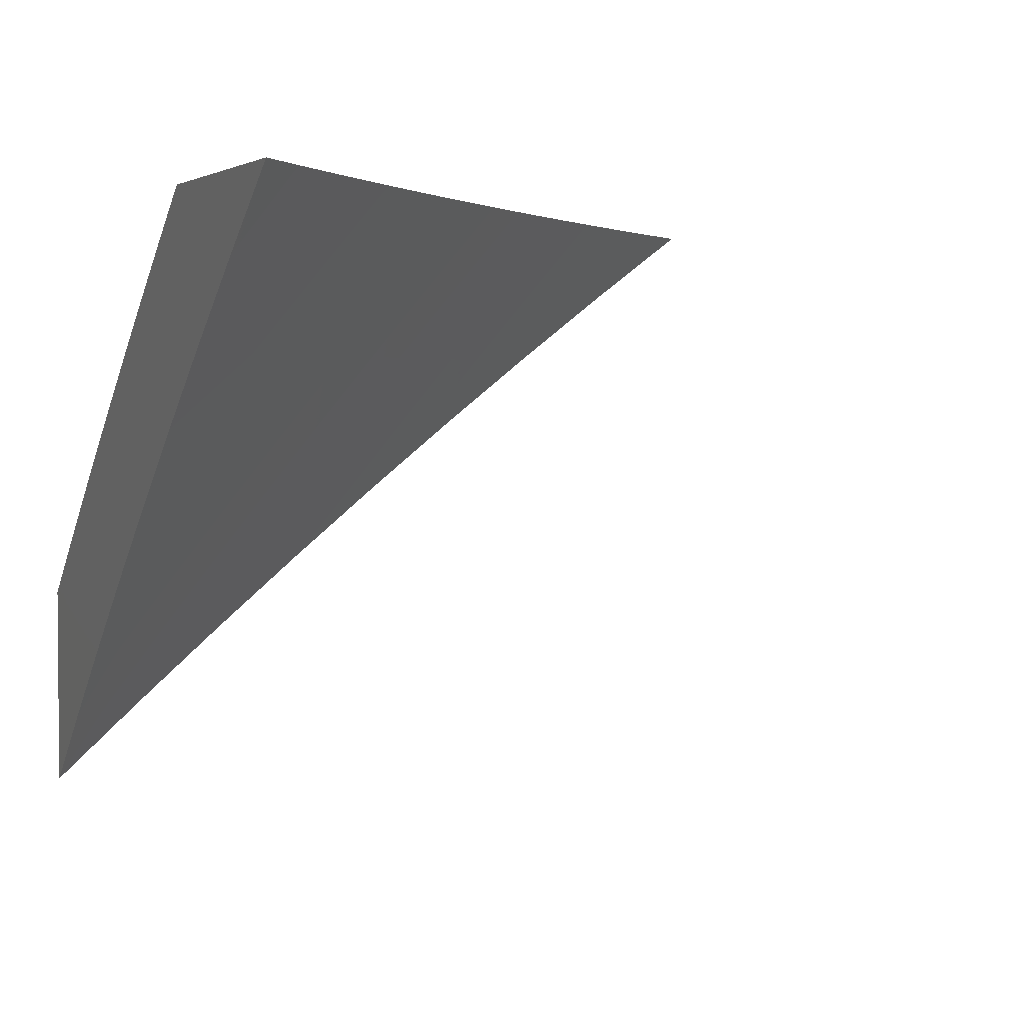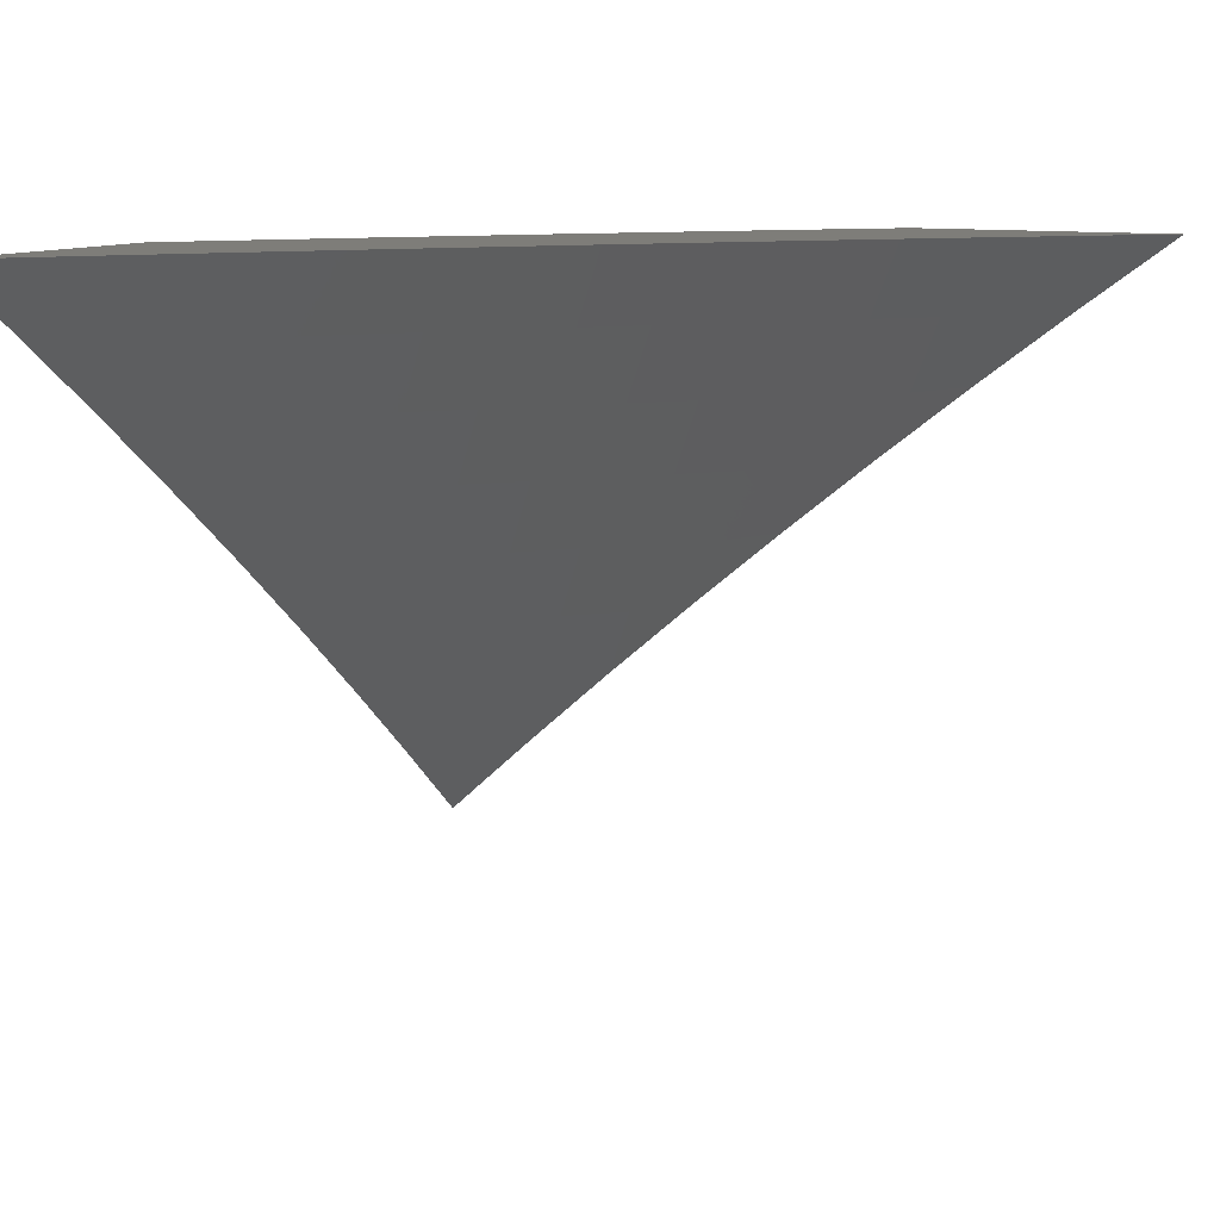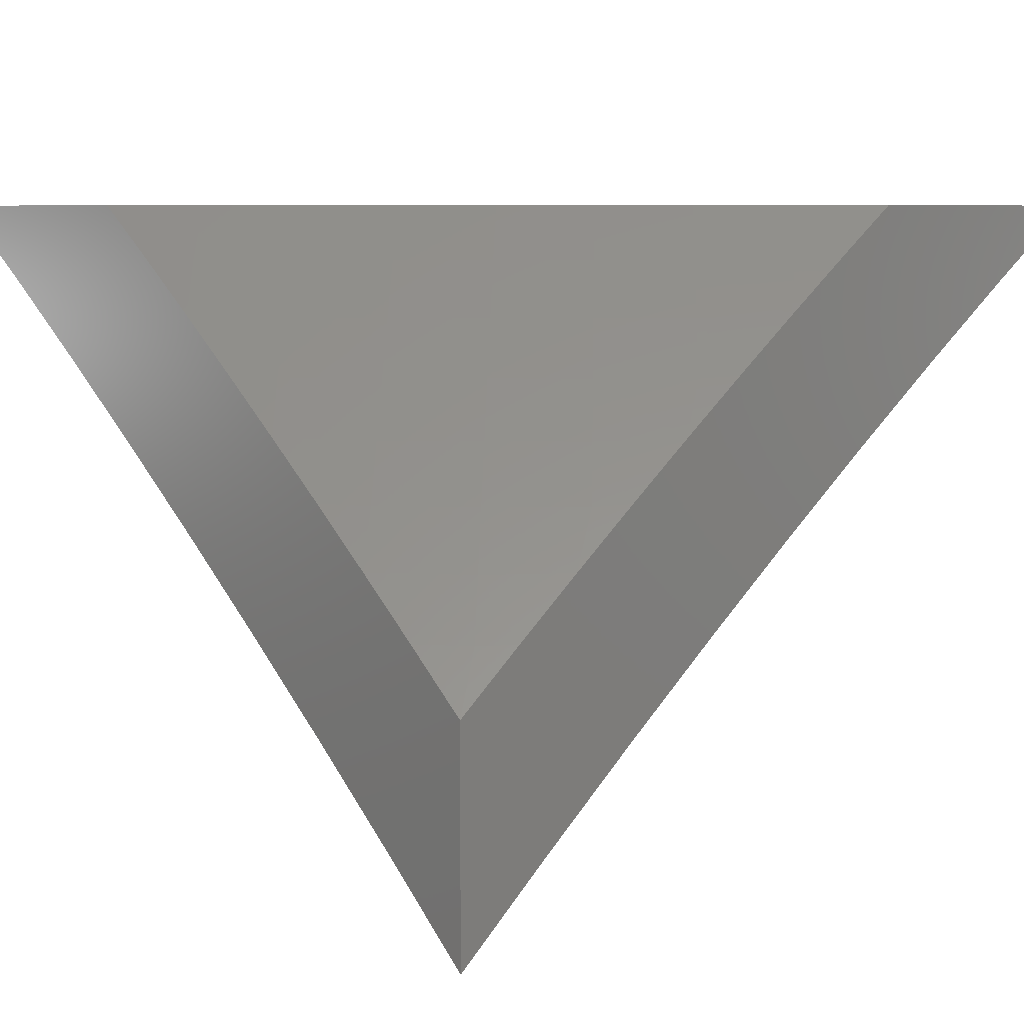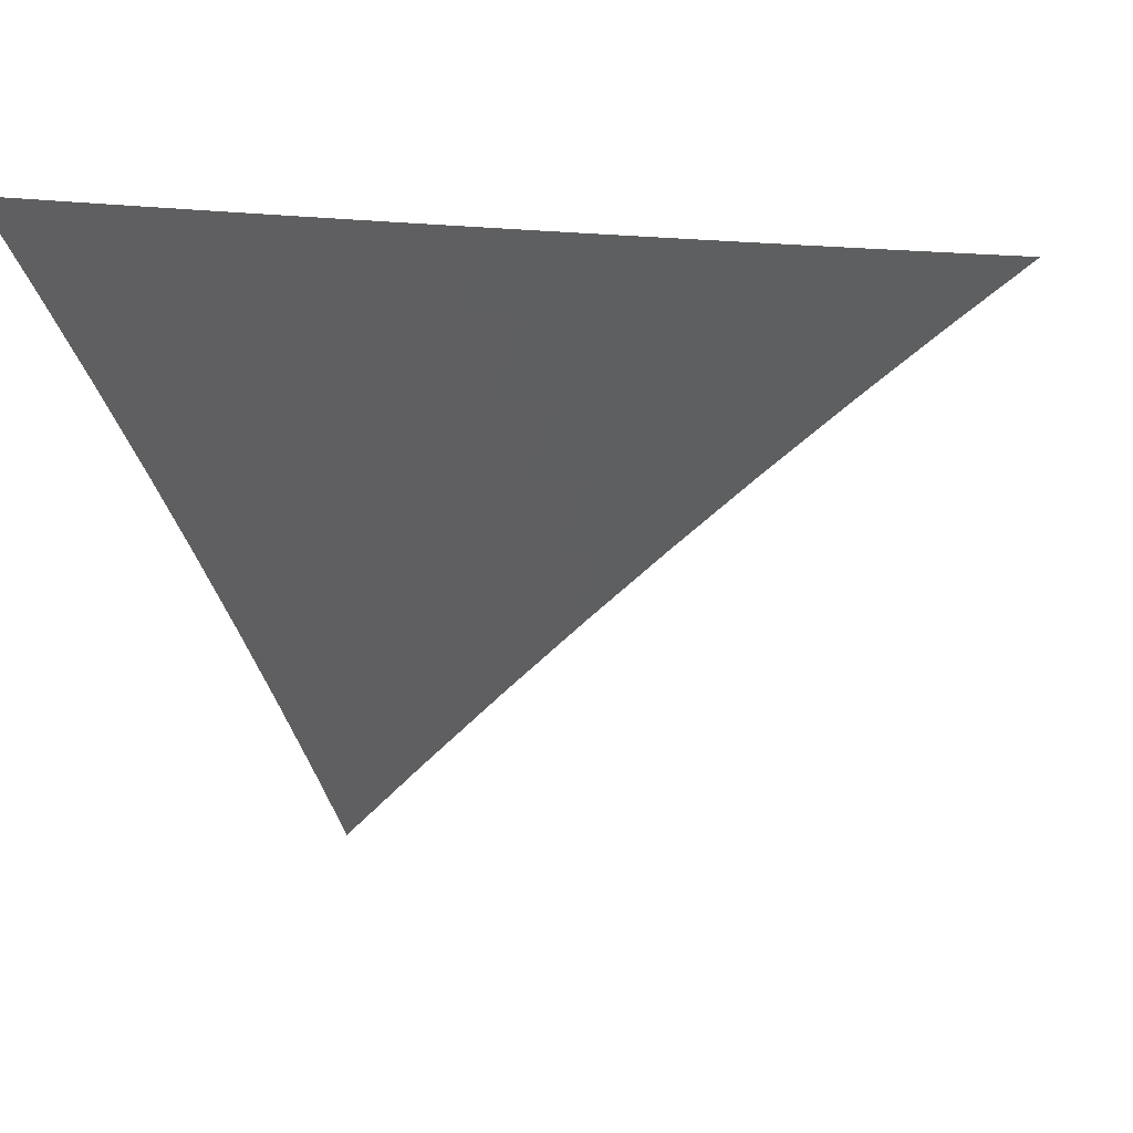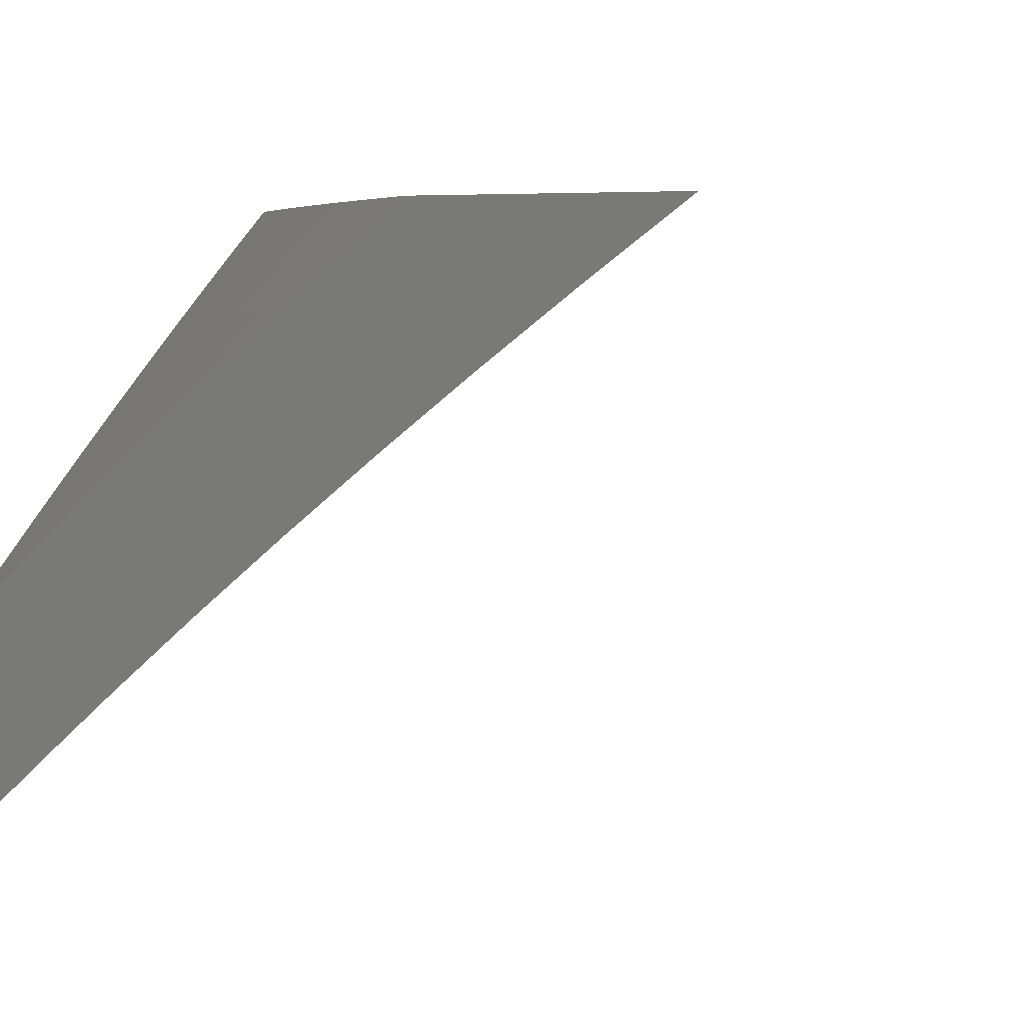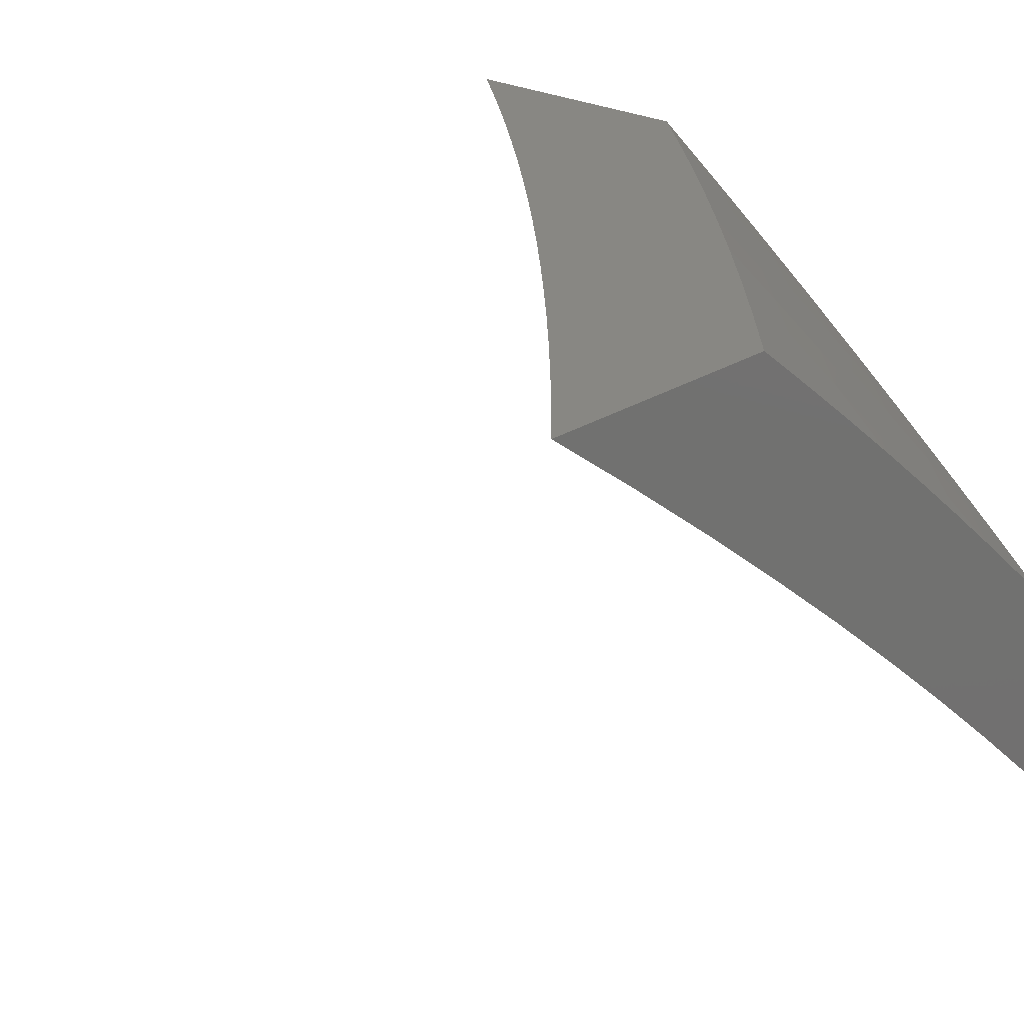
<metadata>
{"format":"stl","ext":"stl","renderer":"f3d","projection":"perspective","resolution":1024,"background":"white","views":[{"elev":2.9,"azim":67.2,"up":"+Z"},{"elev":10.4,"azim":116.1,"up":"+Z"},{"elev":6.9,"azim":-42.1,"up":"+Z"},{"elev":1.3,"azim":107.4,"up":"+Z"},{"elev":6.0,"azim":31.0,"up":"+Z"},{"elev":24.3,"azim":-136.7,"up":"+Z"}]}
</metadata>
<code>
# stl→obj: 131 verts, 258 faces
v -5.462 -6 8
v -5.532 -5.939 8
v -5.531 -6 7.95
v -5.563 -5.972 7.948
v -5.599 -6 7.898
v -5.633 -5.91 7.948
v -5.665 -5.943 7.896
v -5.702 -5.846 7.948
v -5.734 -5.879 7.896
v -5.77 -5.782 7.948
v -5.802 -5.815 7.896
v -5.837 -5.717 7.948
v -5.87 -5.75 7.896
v -5.903 -5.652 7.948
v -5.937 -5.683 7.896
v -6 -5.618 7.898
v -6 -5.682 7.846
v -5.601 -5.876 8
v -5.669 -5.813 8
v -5.737 -5.749 8
v -5.804 -5.685 8
v -5.87 -5.619 8
v -5.935 -5.553 8
v -5.969 -5.585 7.948
v -6 -5.552 7.949
v -6 -5.486 8
v -5.97 -5.715 7.844
v -6 -5.747 7.794
v -5.903 -5.782 7.844
v -5.935 -5.814 7.792
v -5.867 -5.88 7.792
v -5.899 -5.912 7.739
v -5.829 -5.977 7.739
v -5.868 -6 7.688
v -5.802 -6 7.741
v -6 -5.811 7.741
v -5.968 -5.845 7.739
v -5.931 -5.943 7.686
v -5.934 -6 7.634
v -5.962 -5.975 7.633
v -6 -6 7.579
v -6 -5.937 7.634
v -6 -5.874 7.688
v -5.798 -5.945 7.792
v -5.735 -6 7.794
v -5.766 -5.912 7.844
v -5.696 -5.976 7.844
v -5.667 -6 7.847
v -5.835 -5.847 7.844
v -6 -5.218 8
v -5.952 -5.27 8
v -6 -5.319 7.925
v -5.904 -5.322 8
v -5.956 -5.369 7.923
v -5.907 -5.421 7.923
v -6 -5.42 7.849
v -5.959 -5.469 7.845
v -6 -5.519 7.772
v -5.908 -5.52 7.845
v -5.959 -5.568 7.767
v -5.908 -5.62 7.767
v -6 -5.618 7.693
v -5.958 -5.667 7.687
v -6 -5.715 7.613
v -5.906 -5.719 7.687
v -5.955 -5.766 7.608
v -5.902 -5.818 7.608
v -6 -5.811 7.531
v -5.95 -5.865 7.527
v -6 -5.906 7.449
v -5.997 -5.912 7.446
v -6 -6 7.365
v -5.943 -5.964 7.446
v -5.901 -6 7.449
v -5.896 -5.917 7.527
v -5.842 -5.968 7.527
v -5.848 -5.869 7.608
v -5.795 -5.92 7.608
v -5.8 -5.821 7.687
v -5.747 -5.871 7.687
v -5.752 -5.772 7.767
v -5.699 -5.822 7.767
v -5.703 -5.723 7.845
v -5.65 -5.773 7.845
v -5.653 -5.674 7.923
v -5.601 -5.723 7.923
v -5.603 -5.624 8
v -5.552 -5.672 8
v -5.855 -5.373 8
v -5.857 -5.473 7.923
v -5.858 -5.572 7.845
v -5.856 -5.671 7.767
v -5.853 -5.77 7.687
v -5.805 -5.424 8
v -5.807 -5.524 7.923
v -5.807 -5.623 7.845
v -5.804 -5.722 7.767
v -5.755 -5.475 8
v -5.756 -5.574 7.923
v -5.755 -5.673 7.845
v -5.705 -5.525 8
v -5.705 -5.624 7.923
v -5.655 -5.574 8
v -5.549 -5.771 7.923
v -5.5 -5.721 8
v -5.496 -5.82 7.923
v -5.447 -5.768 8
v -5.443 -5.867 7.923
v -5.395 -5.816 8
v -5.389 -5.915 7.923
v -5.341 -5.862 8
v -5.335 -5.961 7.923
v -5.288 -5.909 8
v -5.285 -6 7.926
v -5.233 -5.955 8
v -5.179 -6 8
v -5.391 -6 7.85
v -5.436 -5.966 7.845
v -5.495 -6 7.772
v -5.49 -5.919 7.845
v -5.537 -5.97 7.767
v -5.544 -5.871 7.845
v -5.592 -5.921 7.767
v -5.597 -5.822 7.845
v -5.646 -5.872 7.767
v -5.598 -6 7.694
v -5.639 -5.971 7.687
v -5.7 -6 7.614
v -5.693 -5.921 7.687
v -5.74 -5.97 7.608
v -5.801 -6 7.532
f 1 2 3
f 3 2 4
f 3 4 5
f 5 4 6
f 5 6 7
f 7 6 8
f 7 8 9
f 9 8 10
f 9 10 11
f 11 10 12
f 11 12 13
f 13 12 14
f 13 14 15
f 15 14 16
f 15 16 17
f 2 18 4
f 4 18 6
f 18 19 6
f 6 19 8
f 19 20 8
f 8 20 10
f 20 21 10
f 10 21 12
f 21 22 12
f 12 22 14
f 22 23 14
f 14 23 24
f 14 24 16
f 16 24 25
f 25 24 23
f 25 23 26
f 15 17 27
f 27 17 28
f 27 28 29
f 29 28 30
f 29 30 31
f 31 30 32
f 31 32 33
f 33 32 34
f 33 34 35
f 28 36 30
f 30 36 37
f 30 37 32
f 32 37 38
f 32 38 34
f 34 38 39
f 39 38 40
f 39 40 41
f 41 40 42
f 42 40 38
f 42 38 43
f 43 38 37
f 43 37 36
f 33 35 44
f 44 35 45
f 44 45 46
f 46 45 47
f 46 47 9
f 9 47 7
f 45 48 47
f 47 48 7
f 48 5 7
f 9 11 46
f 46 11 49
f 46 49 44
f 44 49 31
f 44 31 33
f 29 31 49
f 29 49 13
f 13 49 11
f 27 29 15
f 15 29 13
f 50 51 52
f 52 51 53
f 52 53 54
f 54 53 55
f 54 55 56
f 56 55 57
f 56 57 58
f 58 57 59
f 58 59 60
f 60 59 61
f 60 61 62
f 62 61 63
f 62 63 64
f 64 63 65
f 64 65 66
f 66 65 67
f 66 67 68
f 68 67 69
f 68 69 70
f 70 69 71
f 70 71 72
f 72 71 73
f 72 73 74
f 74 73 75
f 74 75 76
f 76 75 77
f 76 77 78
f 78 77 79
f 78 79 80
f 80 79 81
f 80 81 82
f 82 81 83
f 82 83 84
f 84 83 85
f 84 85 86
f 86 85 87
f 86 87 88
f 53 89 55
f 55 89 90
f 55 90 59
f 59 90 91
f 59 91 61
f 61 91 92
f 61 92 65
f 65 92 93
f 65 93 67
f 67 93 77
f 67 77 75
f 89 94 90
f 90 94 95
f 90 95 91
f 91 95 96
f 91 96 92
f 92 96 97
f 92 97 93
f 93 97 79
f 93 79 77
f 94 98 95
f 95 98 99
f 95 99 96
f 96 99 100
f 96 100 97
f 97 100 81
f 97 81 79
f 98 101 99
f 99 101 102
f 99 102 100
f 100 102 83
f 100 83 81
f 101 103 102
f 102 103 85
f 102 85 83
f 103 87 85
f 86 88 104
f 104 88 105
f 104 105 106
f 106 105 107
f 106 107 108
f 108 107 109
f 108 109 110
f 110 109 111
f 110 111 112
f 112 111 113
f 112 113 114
f 114 113 115
f 114 115 116
f 114 117 112
f 112 117 110
f 110 117 118
f 118 117 119
f 118 119 120
f 120 119 121
f 120 121 122
f 122 121 123
f 122 123 124
f 124 123 125
f 124 125 84
f 84 125 82
f 119 126 121
f 121 126 123
f 123 126 127
f 127 126 128
f 127 128 129
f 129 128 130
f 129 130 80
f 80 130 78
f 128 131 130
f 130 131 78
f 78 131 76
f 76 131 74
f 68 64 66
f 62 58 60
f 56 52 54
f 59 57 55
f 65 63 61
f 73 71 69
f 73 69 75
f 75 69 67
f 124 84 86
f 124 86 104
f 129 80 82
f 129 82 125
f 122 124 104
f 122 104 106
f 127 129 125
f 127 125 123
f 120 122 106
f 120 106 108
f 118 120 108
f 118 108 110
f 42 68 41
f 41 68 70
f 41 70 72
f 42 43 68
f 68 43 64
f 64 43 36
f 64 36 62
f 62 36 28
f 62 28 17
f 62 17 58
f 58 17 16
f 58 16 56
f 56 16 25
f 56 25 26
f 50 52 26
f 26 52 56
f 23 89 26
f 26 89 53
f 26 53 51
f 22 98 23
f 23 98 94
f 23 94 89
f 98 22 101
f 101 22 21
f 101 21 103
f 103 21 20
f 103 20 87
f 87 20 88
f 88 20 19
f 88 19 105
f 105 19 18
f 105 18 107
f 107 18 2
f 107 2 109
f 109 2 1
f 109 1 111
f 111 1 113
f 113 1 115
f 115 1 116
f 51 50 26
f 3 117 1
f 1 117 114
f 1 114 116
f 3 5 117
f 117 5 119
f 119 5 48
f 119 48 126
f 126 48 45
f 126 45 35
f 126 35 128
f 128 35 34
f 128 34 131
f 131 34 39
f 131 39 41
f 72 74 41
f 41 74 131

</code>
